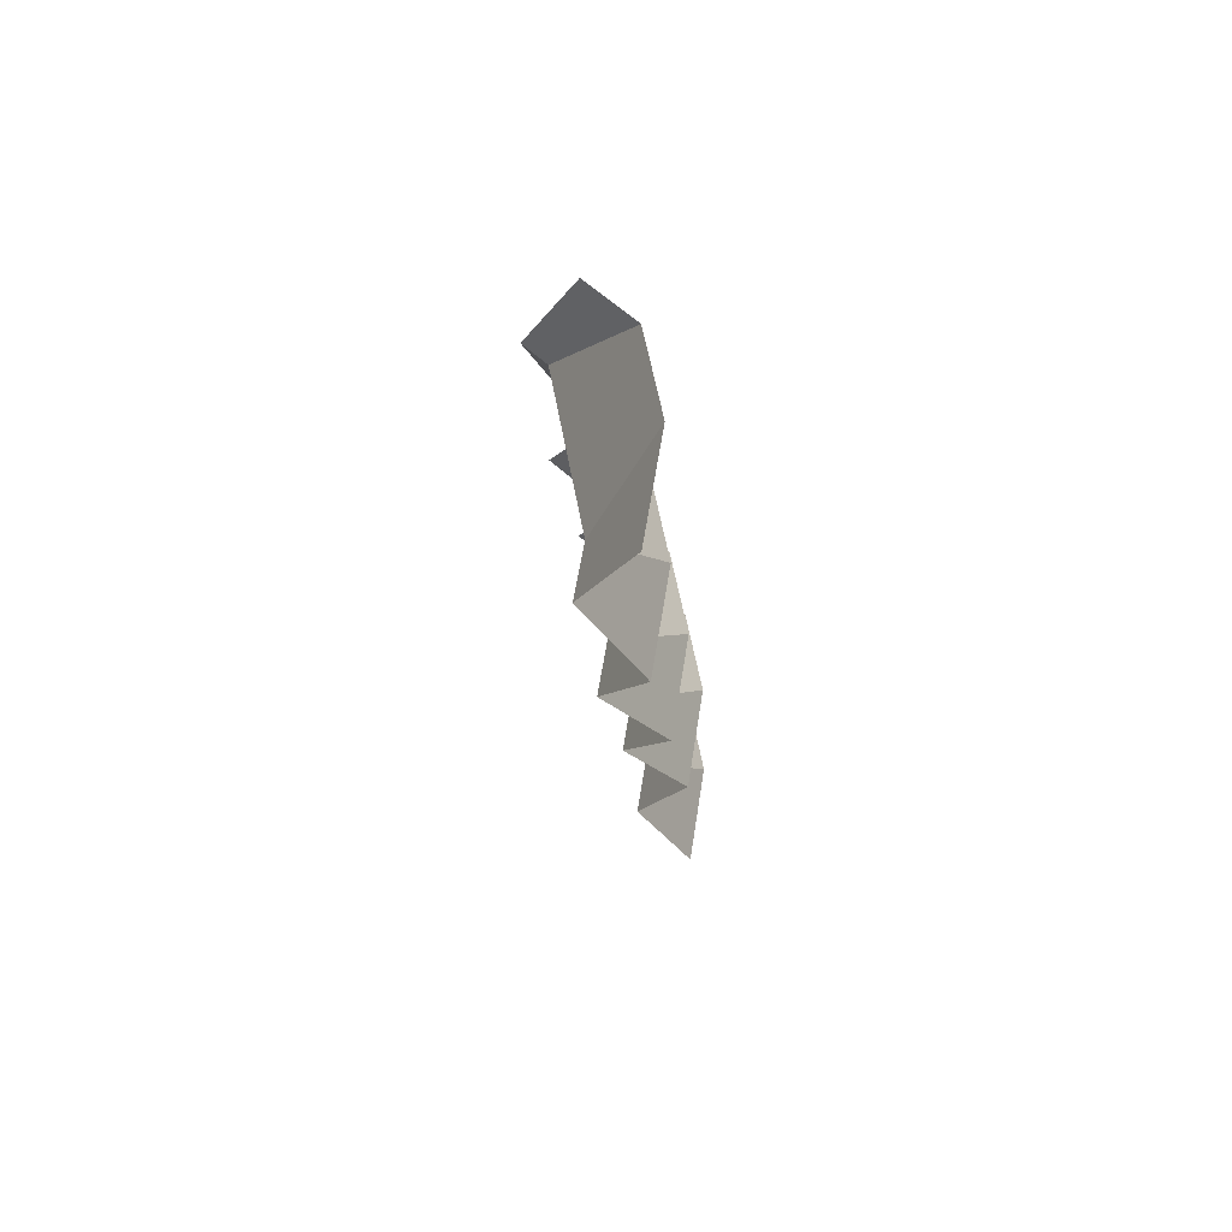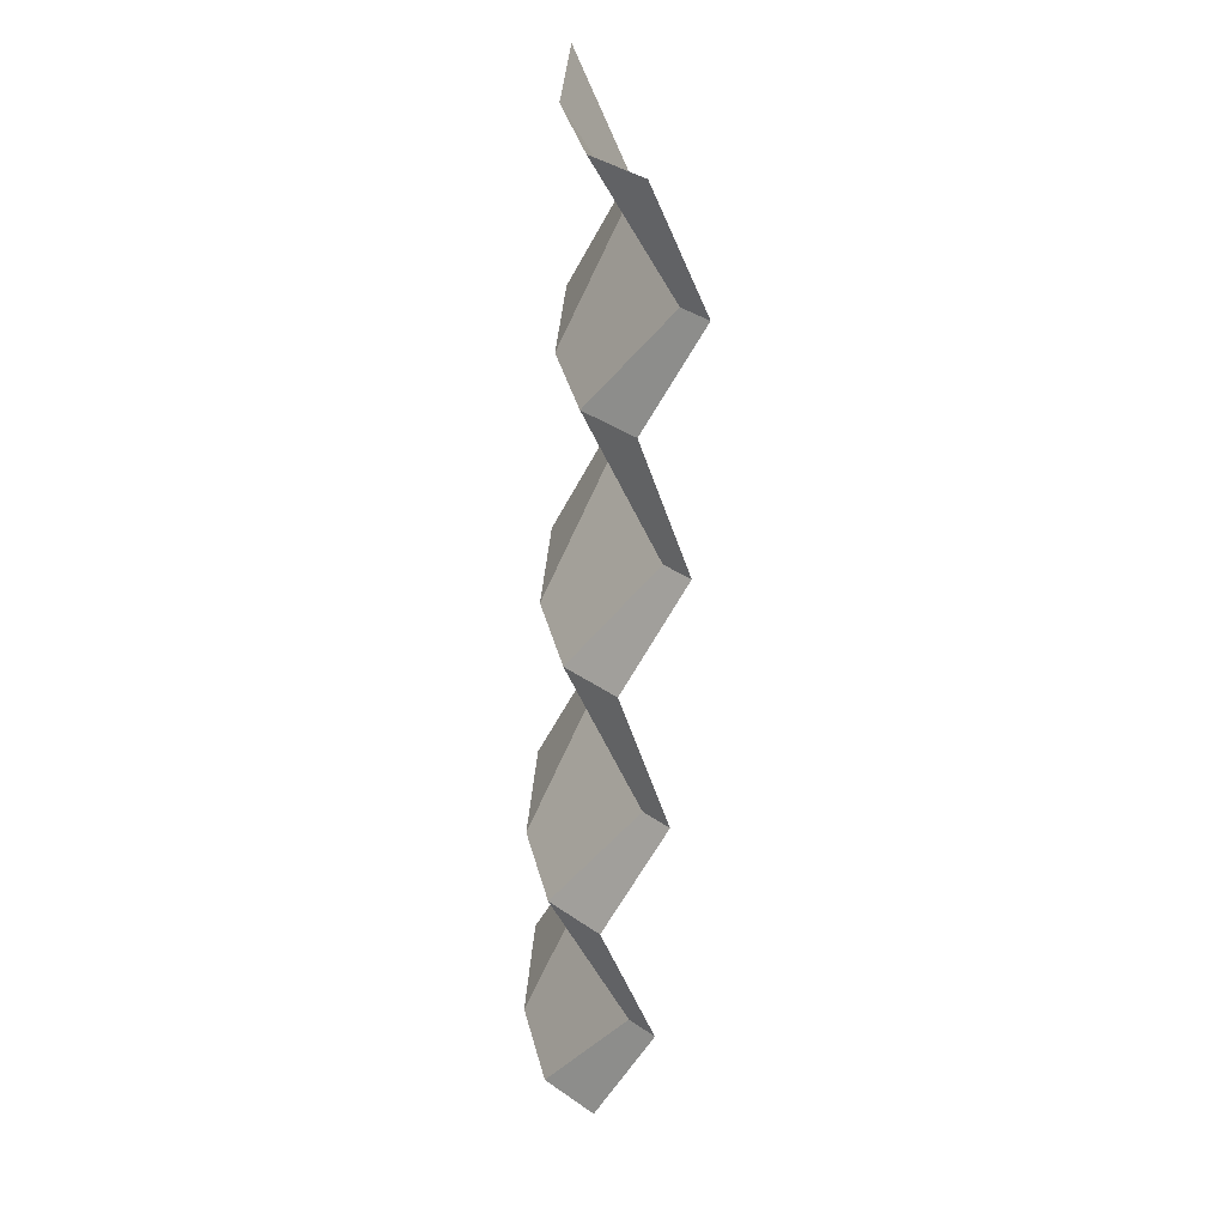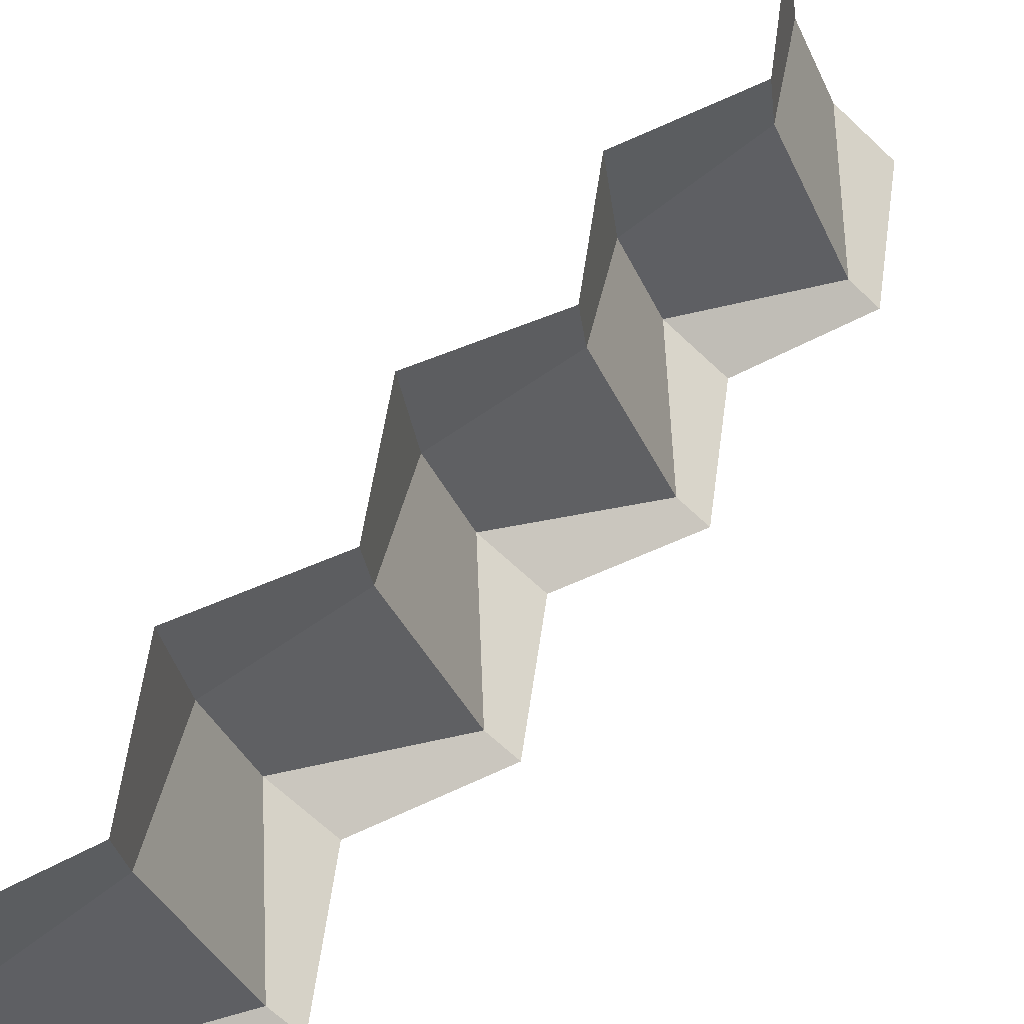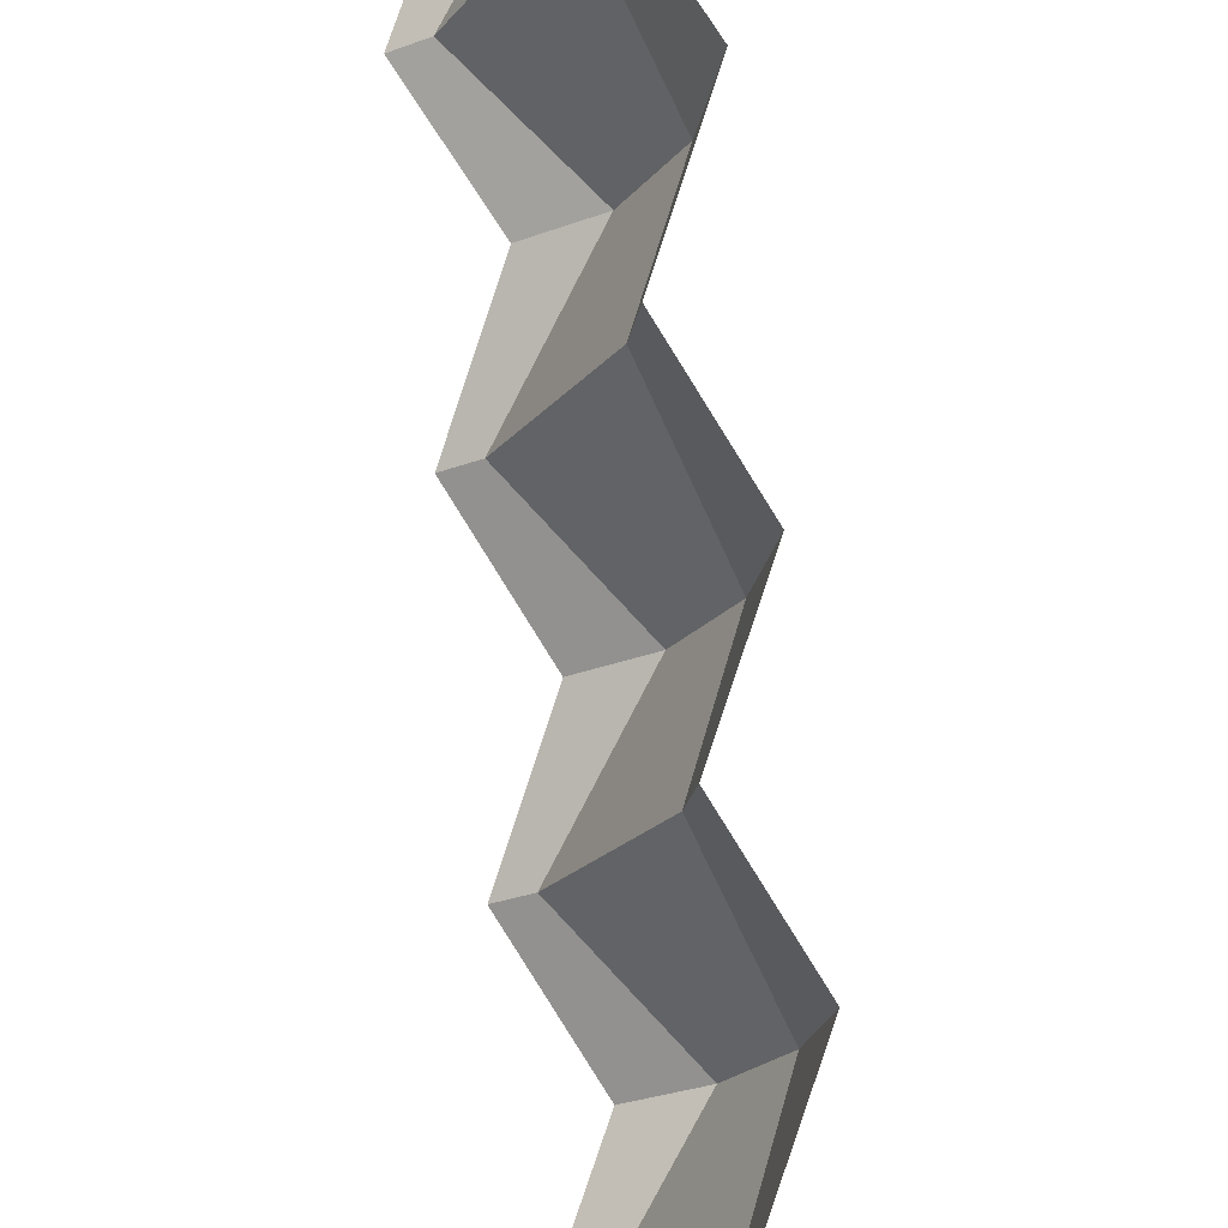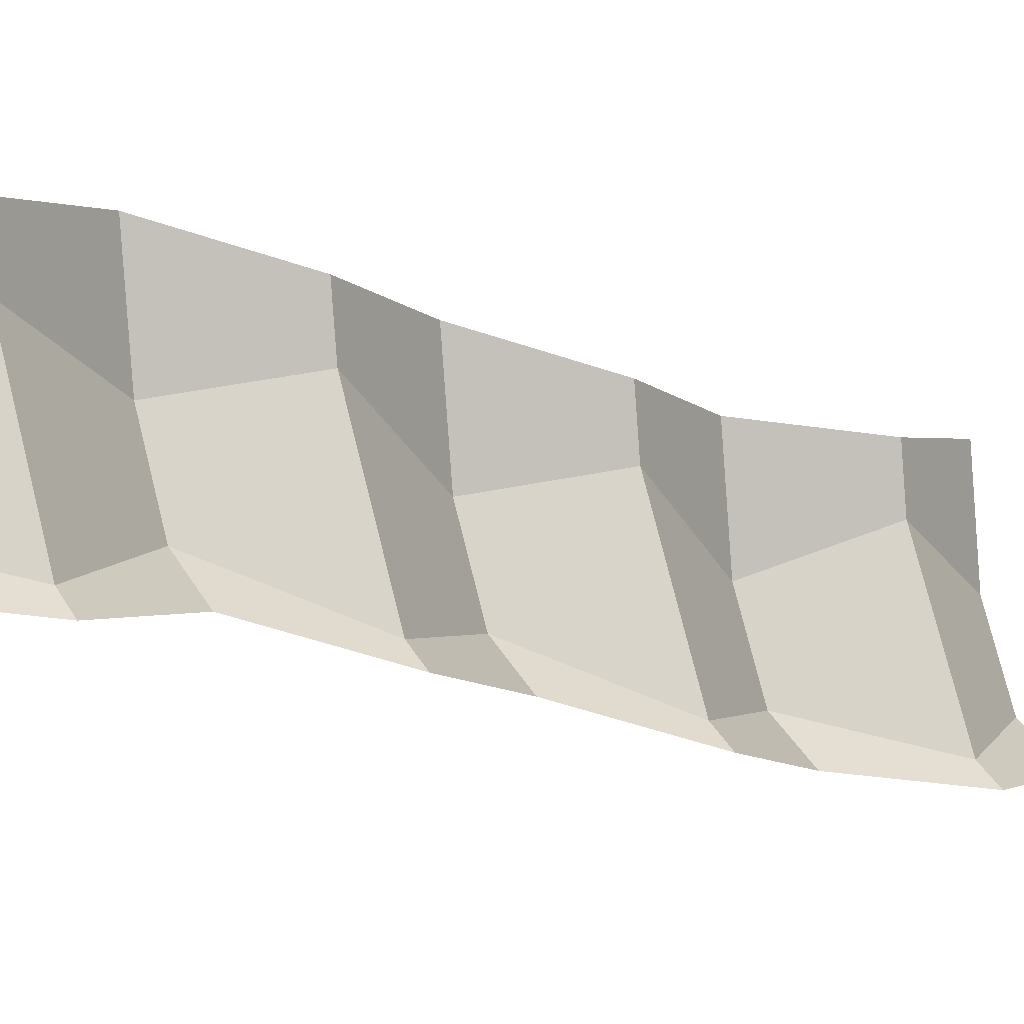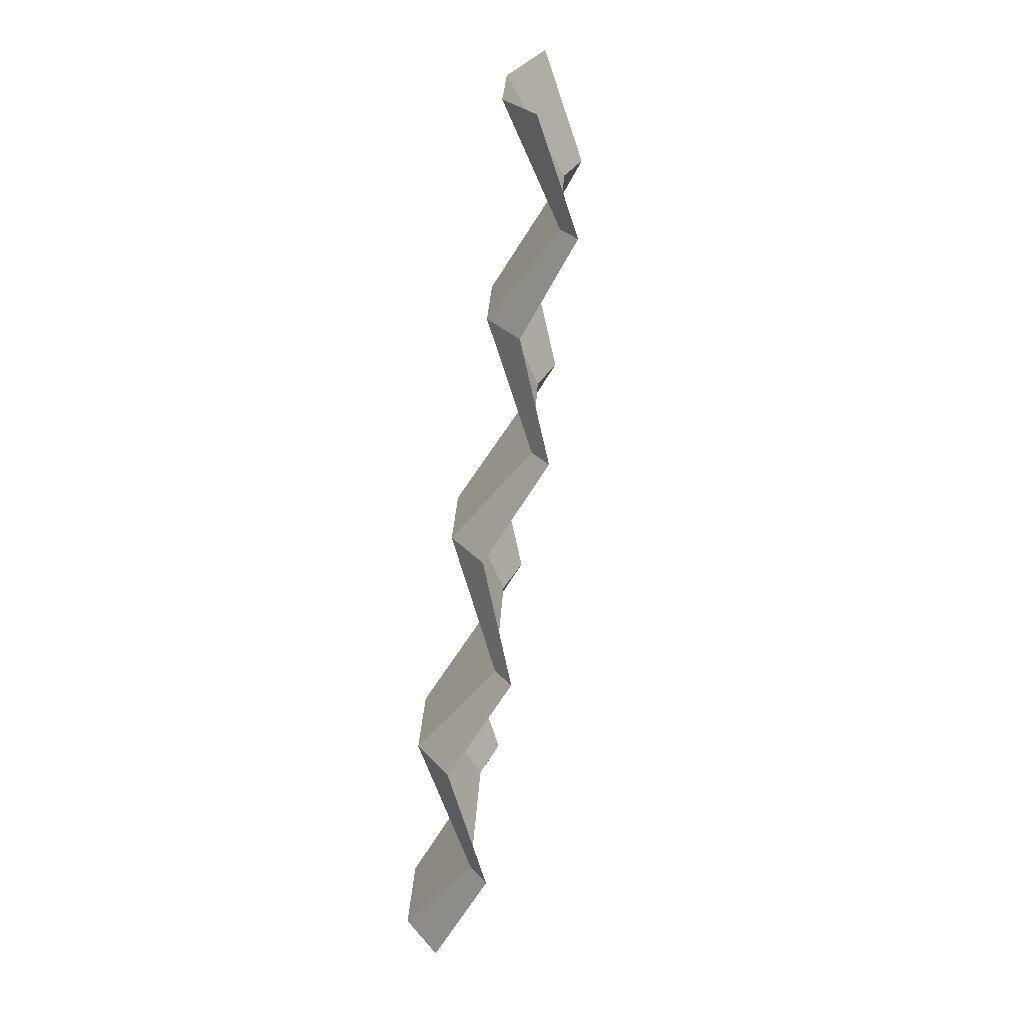
<metadata>
{"format":"obj","ext":"obj","renderer":"f3d","projection":"perspective","resolution":1024,"background":"white","views":[{"elev":57.0,"azim":-163.6,"up":"+Z"},{"elev":40.1,"azim":11.9,"up":"+Z"},{"elev":69.9,"azim":34.6,"up":"+Y"},{"elev":73.9,"azim":172.8,"up":"+Y"},{"elev":9.6,"azim":56.9,"up":"+Y"},{"elev":28.6,"azim":29.3,"up":"+Z"}]}
</metadata>
<code>
o object1
g object1
v -0.25 0.634 1.5
v -0.433 1 1.5
v -0.2165 1.075 1
v 0.125 0.392 1
v -0.433 0.65 0.5
v -0.25 0.284 0.5
v -0.2165 0.825 0
v 0.125 0.142 0
v -0.433 0.5 -0.5
v -0.25 0.134 -0.5
v 0.25 0.075 0
v -0 0 -0.5
v -0.25 1.075 0
v -0.5 1 -0.5
v -0 0.15 0.5
v -0.5 1.15 0.5
v 0.25 0.325 1
v -0.25 1.325 1
v -0 0.5 1.5
v 0.25 0.675 2
v 0.125 0.742 2
v -0 0.85 2.5
v -0.25 0.984 2.5
v 0.25 0.925 3
v 0.125 0.992 3
v -0 1 3.5
v -0.25 1.134 3.5
v -0.2165 1.675 3
v -0.433 1.5 3.5
v -0.25 1.925 3
v -0.5 2 3.5
v -0.5 1.85 2.5
v -0.433 1.35 2.5
v -0.25 1.675 2
v -0.2165 1.425 2
v -0.5 1.5 1.5
f 4 3 1
f 3 2 1
f 6 5 4
f 5 3 4
f 8 7 6
f 7 5 6
f 10 9 8
f 9 7 8
f 12 10 8
f 12 8 11
f 9 14 7
f 14 13 7
f 11 8 15
f 8 6 15
f 7 13 16
f 7 16 5
f 15 6 4
f 15 4 17
f 5 16 3
f 16 18 3
f 17 4 19
f 4 1 19
f 19 1 21
f 19 21 20
f 20 21 22
f 21 23 22
f 22 23 25
f 22 25 24
f 27 26 25
f 26 24 25
f 29 27 28
f 27 25 28
f 31 29 28
f 31 28 30
f 33 32 28
f 32 30 28
f 35 34 33
f 34 32 33
f 2 36 35
f 36 34 35
f 23 33 25
f 33 28 25
f 21 35 23
f 35 33 23
f 1 2 21
f 2 35 21
f 3 18 2
f 18 36 2

</code>
